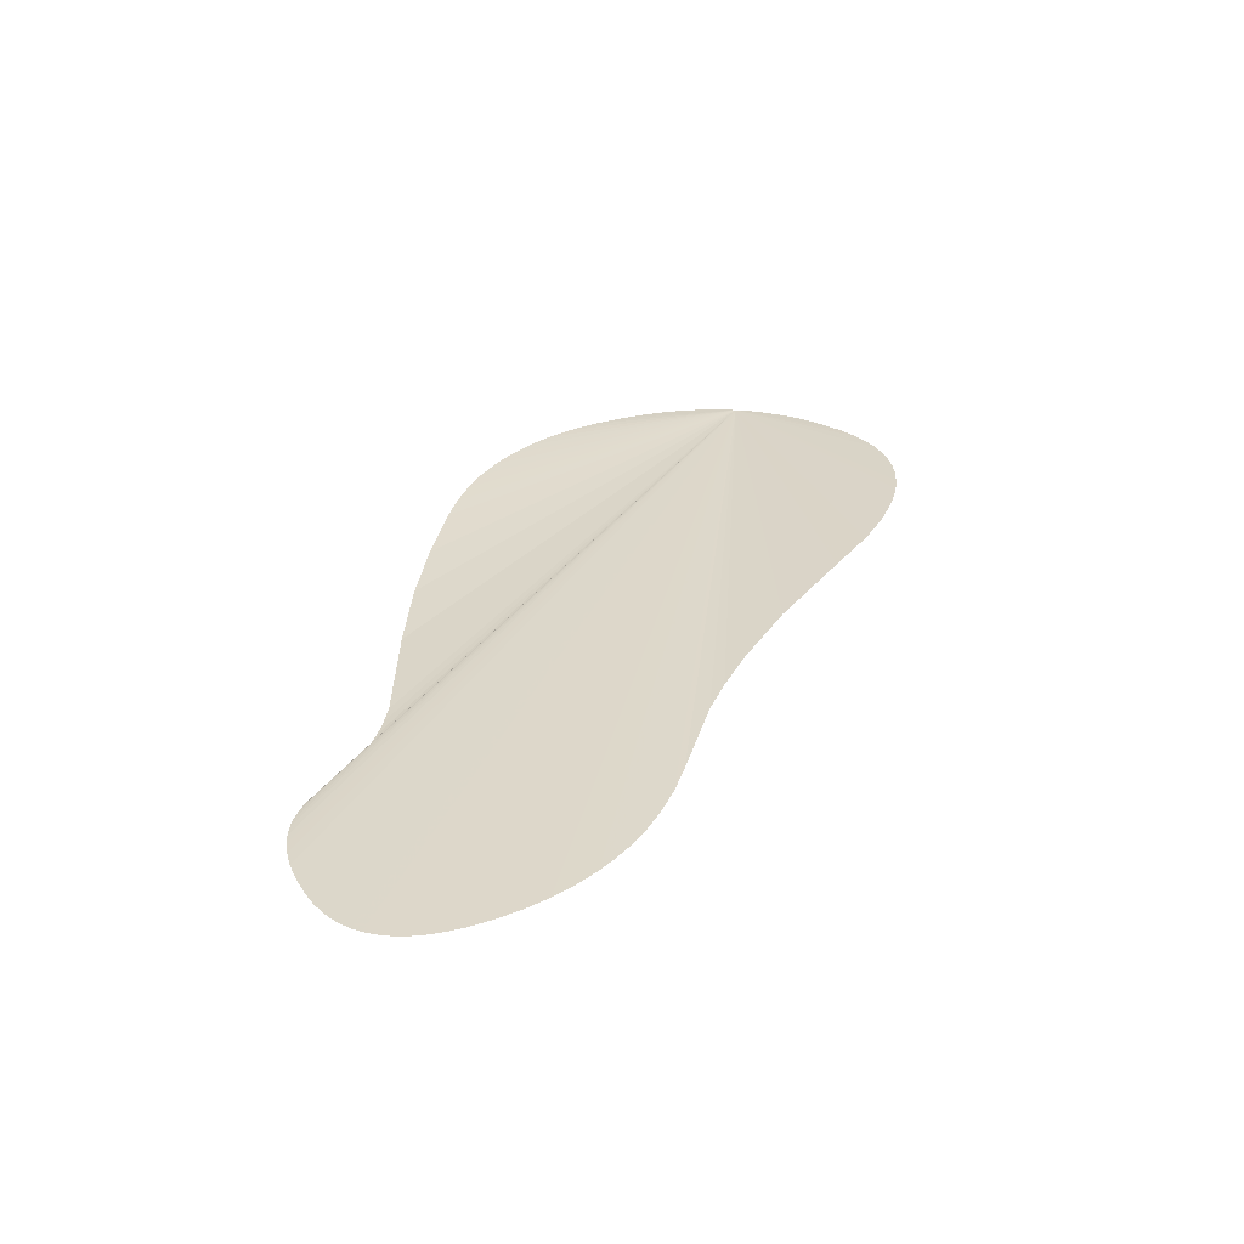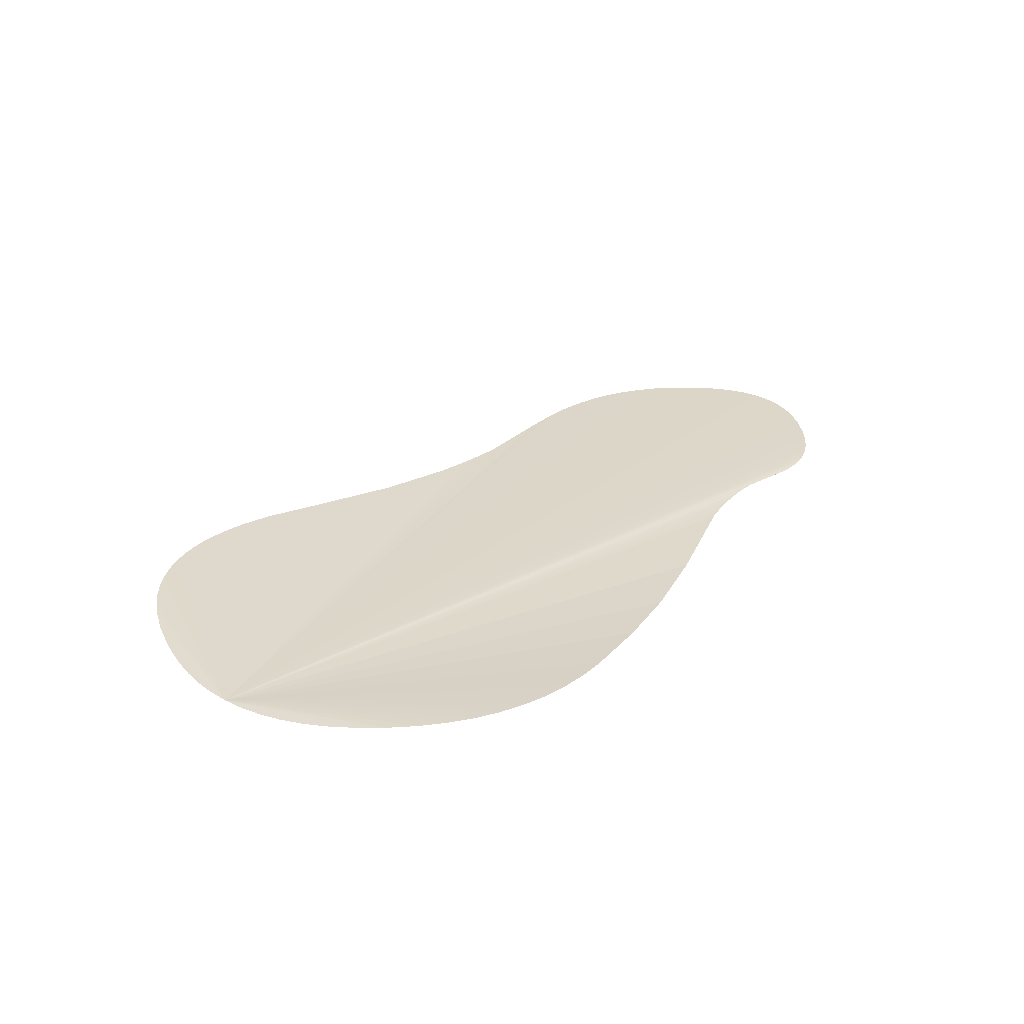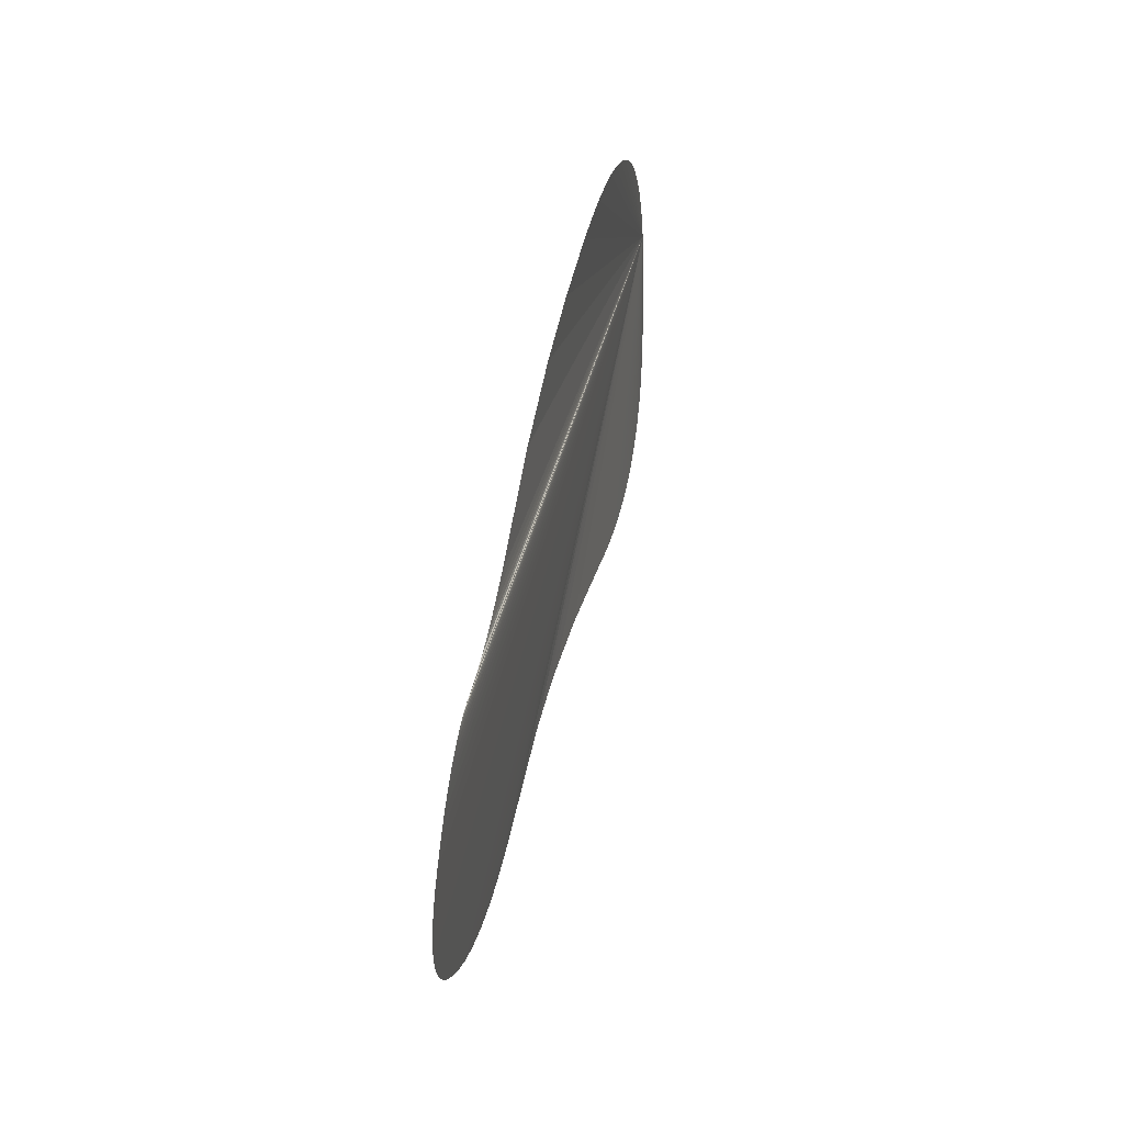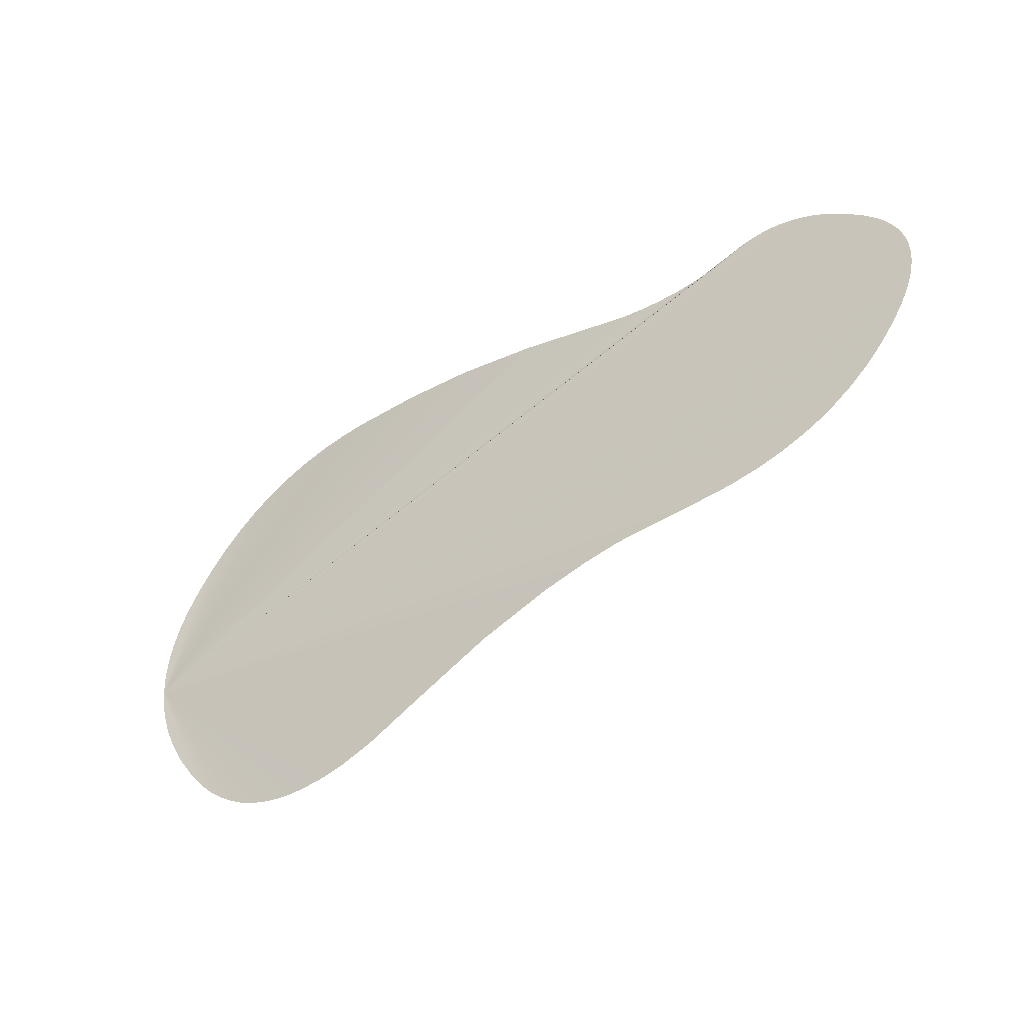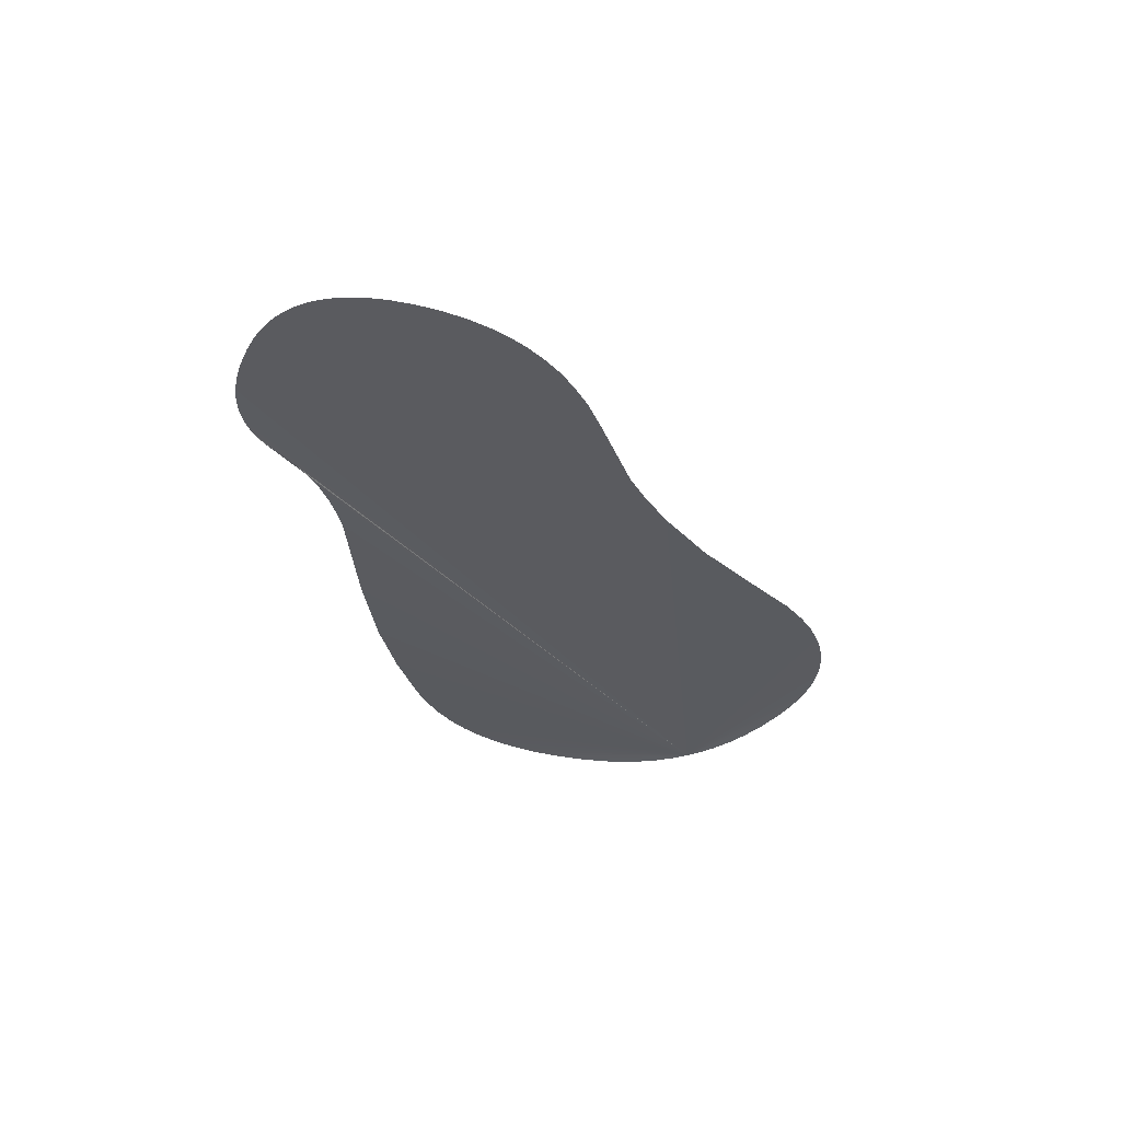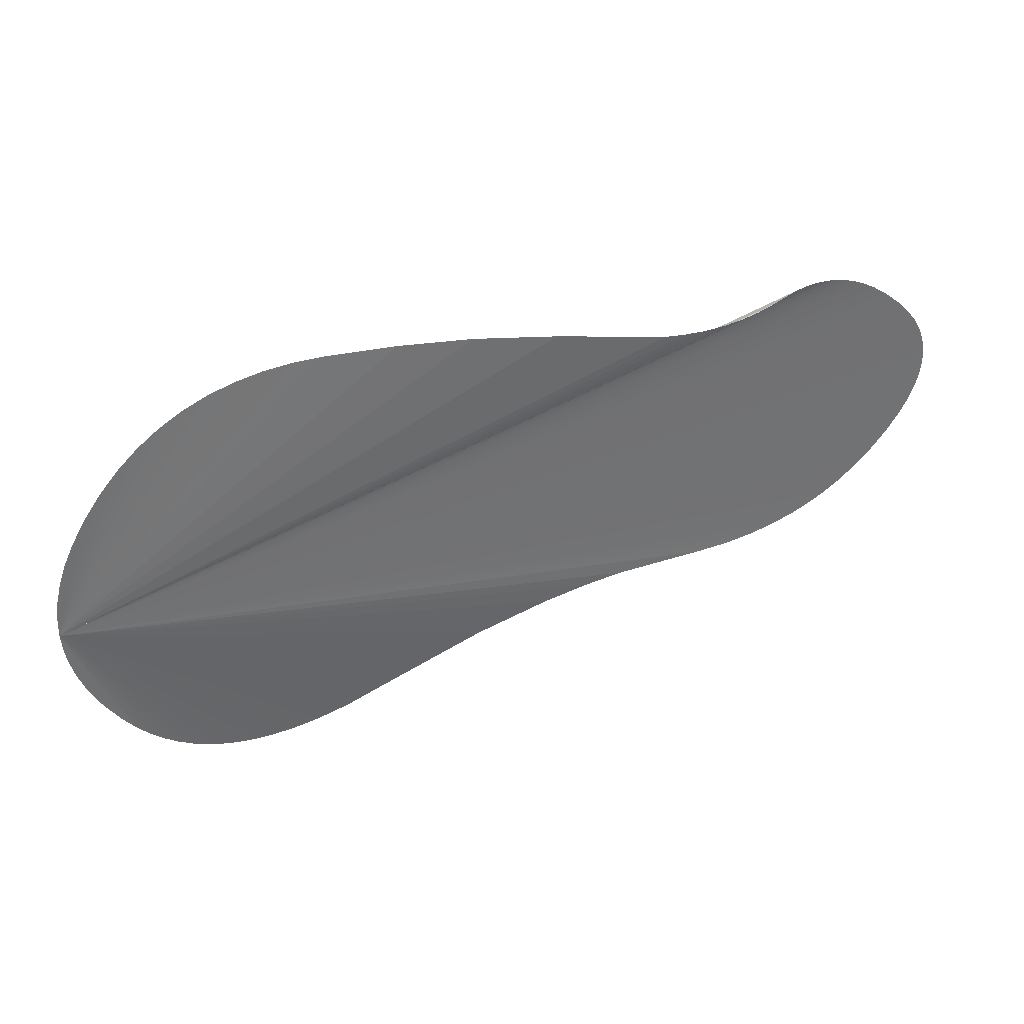
<metadata>
{"format":"obj","ext":"obj","renderer":"f3d","projection":"perspective","resolution":1024,"background":"white","views":[{"elev":30.9,"azim":102.2,"up":"+Y"},{"elev":29.6,"azim":-57.7,"up":"+Y"},{"elev":53.1,"azim":99.7,"up":"+Z"},{"elev":-43.2,"azim":33.1,"up":"+Z"},{"elev":-34.3,"azim":106.0,"up":"+Y"},{"elev":33.0,"azim":-22.7,"up":"+Z"}]}
</metadata>
<code>
v -99.47 2.884 138.7
v -99.45 2.77 140.5
v -99.23 2.666 142.3
v -98.8 2.572 144.2
v -98.18 2.489 146
v -97.35 2.415 147.8
v -96.03 2.338 150.1
v -94.49 2.262 152.3
v -92.83 2.174 154.3
v -91.04 2.074 156
v -89.13 1.962 157.5
v -87.09 1.837 158.8
v -84.92 1.7 159.8
v -82.63 1.55 160.7
v -80.22 1.389 161.3
v -77.68 1.215 161.6
v -75.02 1.028 161.7
v -68.61 0.6197 161.6
v -61.97 0.298 161.1
v -54.23 0.07467 159.9
v -43.75 0.01605 157.7
v -41.83 0.01179 157.5
v -40 0.008187 157.5
v -37.94 0.004729 157.6
v -36.02 0.002214 157.9
v -34.52 0.0008384 158.2
v -33.11 0.0001179 158.7
v -30.76 0.001771 159.7
v -29.71 0.004921 160
v -28.66 0.009645 160.1
v -27.61 0.01594 160.1
v -26.82 0.0217 160
v -25.76 0.03075 159.9
v -24.69 0.04138 159.5
v -23.63 0.05359 159.1
v -22.29 0.07106 158.4
v -20.94 0.09098 157.5
v -19.31 0.1181 156.2
v -18.28 0.1393 155.2
v -17.41 0.1658 154.2
v -16.88 0.1893 153.4
v -16.45 0.2159 152.5
v -16.13 0.2455 151.7
v -15.9 0.2782 150.9
v -15.77 0.314 150
v -15.74 0.3529 149.1
v -15.82 0.3948 148.2
v -15.99 0.4399 147.3
v -16.27 0.488 146.3
v -16.79 0.5569 145
v -17.49 0.6313 143.7
v -18.62 0.732 142
v -20.02 0.8401 140.3
v -21.56 0.9452 138.7
v -23.24 1.045 137.3
v -25.03 1.139 136
v -26.55 1.21 135.1
v -28.15 1.278 134.4
v -30.27 1.357 133.6
v -32.5 1.432 133
v -35.35 1.513 132.5
v -38.37 1.587 132.3
v -46.53 1.825 131.8
v -49.97 1.982 131.2
v -54.11 2.211 130.3
v -60.87 2.672 128.1
v -69.27 3.374 124.6
v -73.82 3.766 122.6
v -76.88 3.982 121.7
v -79.2 4.117 121.2
v -81.42 4.217 121
v -83.01 4.27 121
v -84.54 4.303 121.1
v -86.02 4.317 121.3
v -87.43 4.312 121.7
v -88.79 4.288 122.3
v -90.08 4.244 122.9
v -91.32 4.18 123.7
v -92.5 4.098 124.7
v -93.62 3.996 125.8
v -95.01 3.83 127.4
v -96.53 3.609 129.7
v -97.74 3.404 131.9
v -98.48 3.251 133.7
v -99.02 3.109 135.5
v -99.29 3.009 136.9
o lake1.2
f 1 86 85 84 83 82 81 80 79 78 77 76 75 74 73 72 71 70 69 68 67 66 65 64 63 62 61 60 59 58 57 56 55 54 53 52 51 50 49 48 47 46 45 44 43 42 41 40 39 38 37 36 35 34 33 32 31 30 29 28 27 26 25 24 23 22 21 20 19 18 17 16 15 14 13 12 11 10 9 8 7 6 5 4 3 2

</code>
